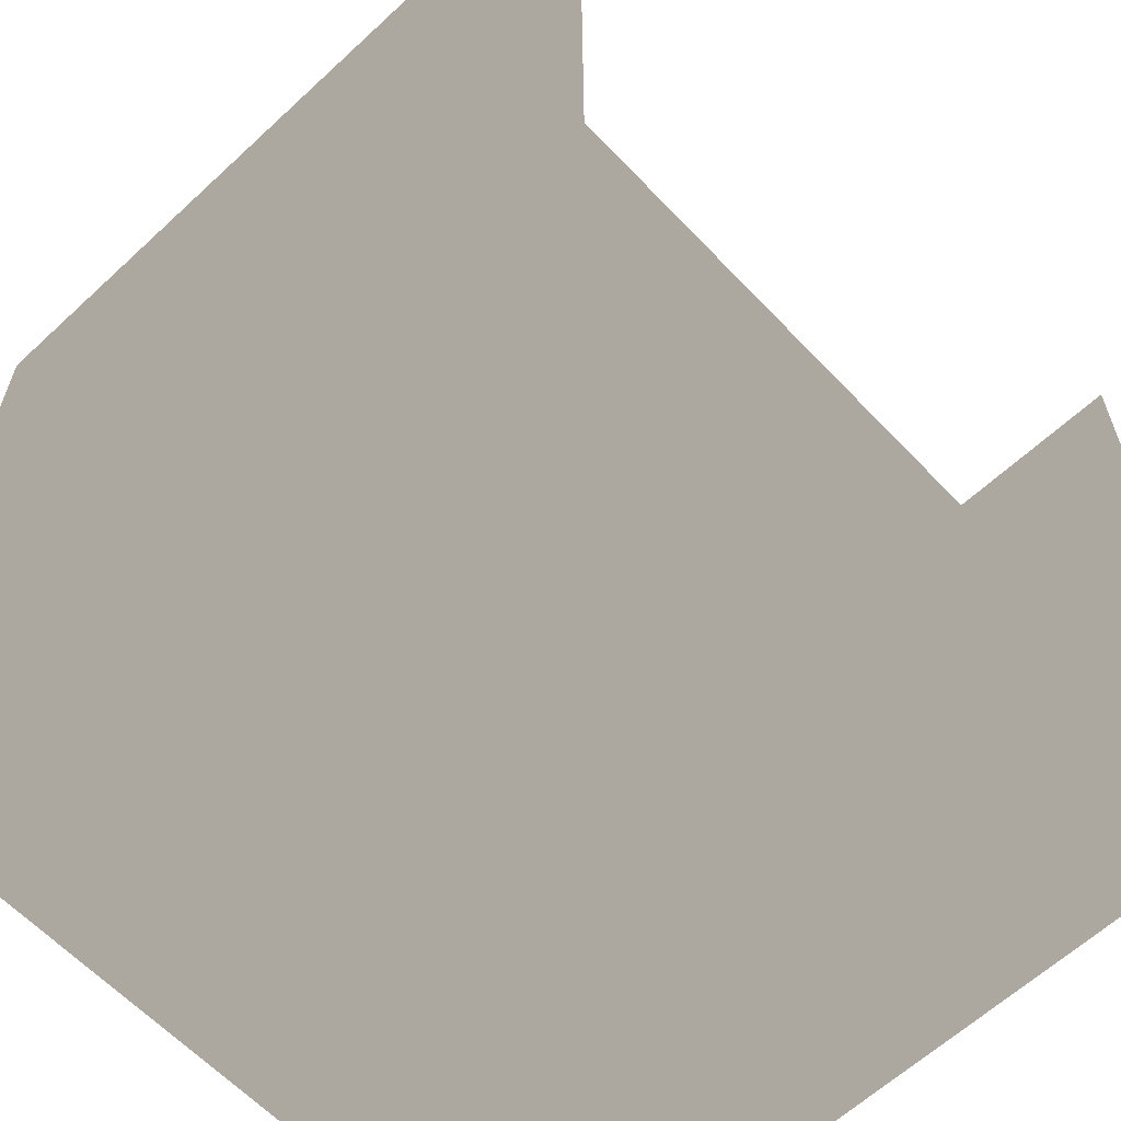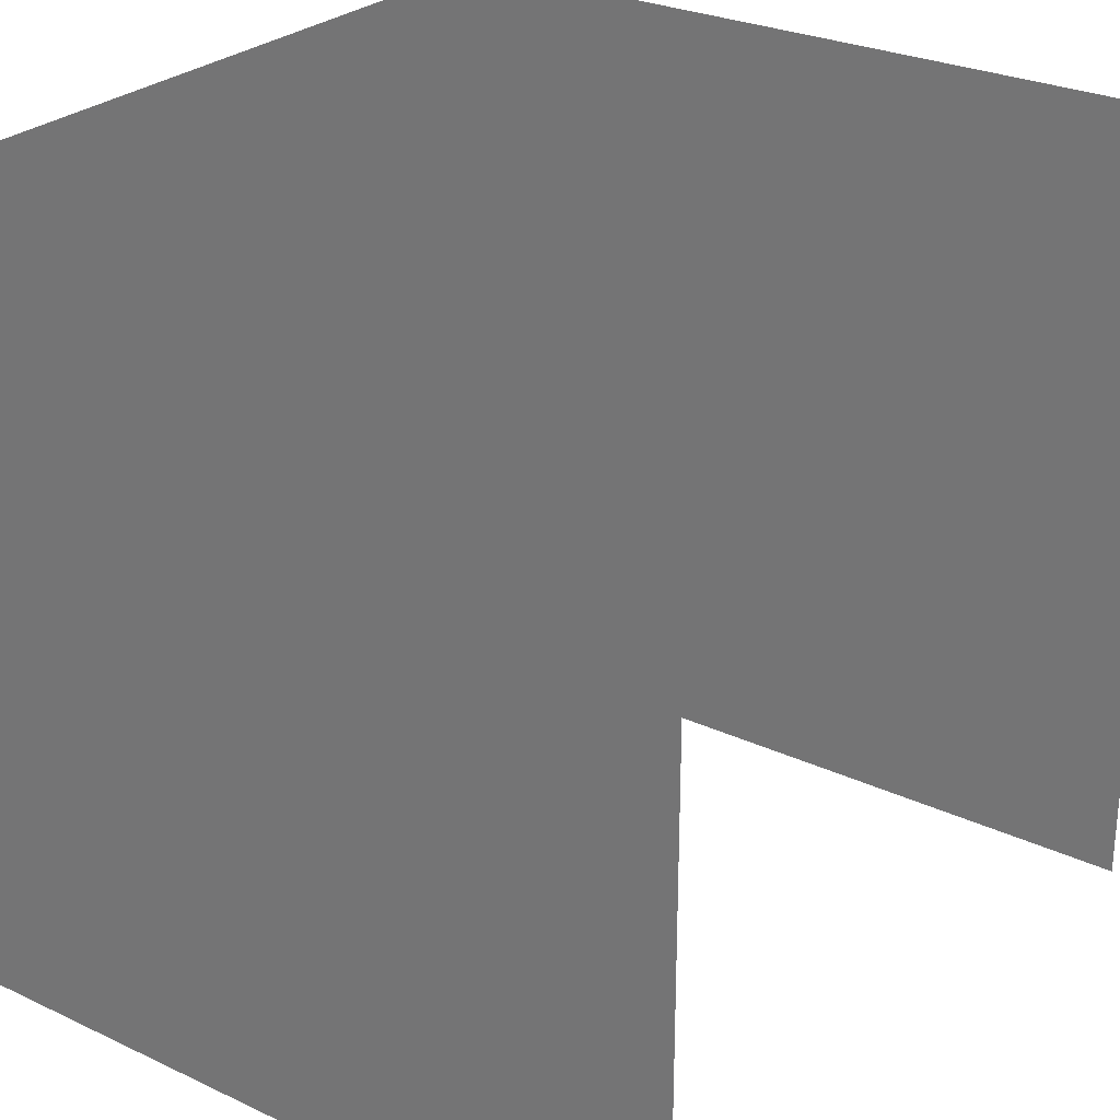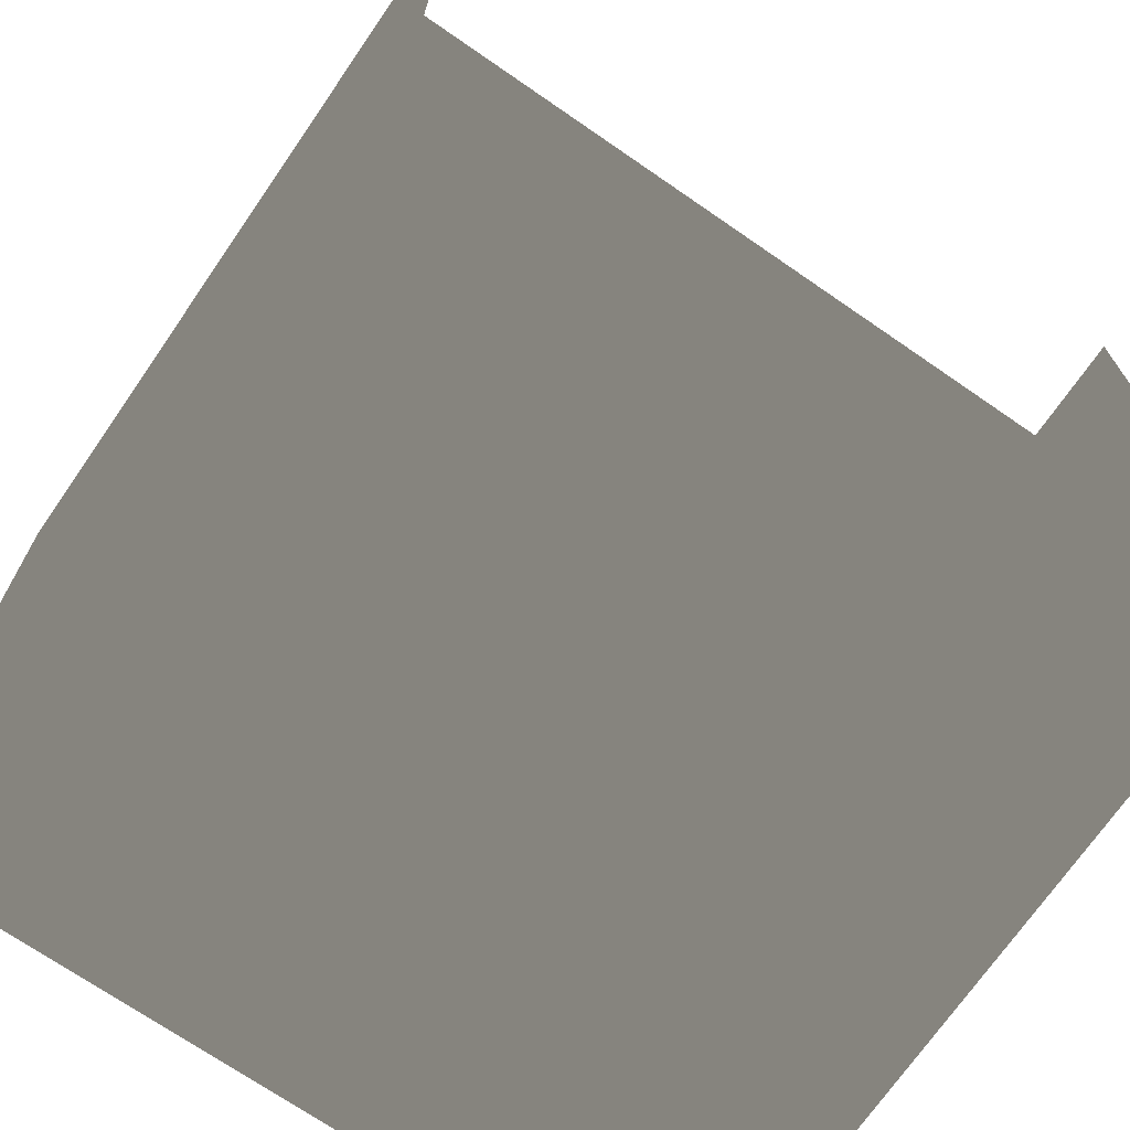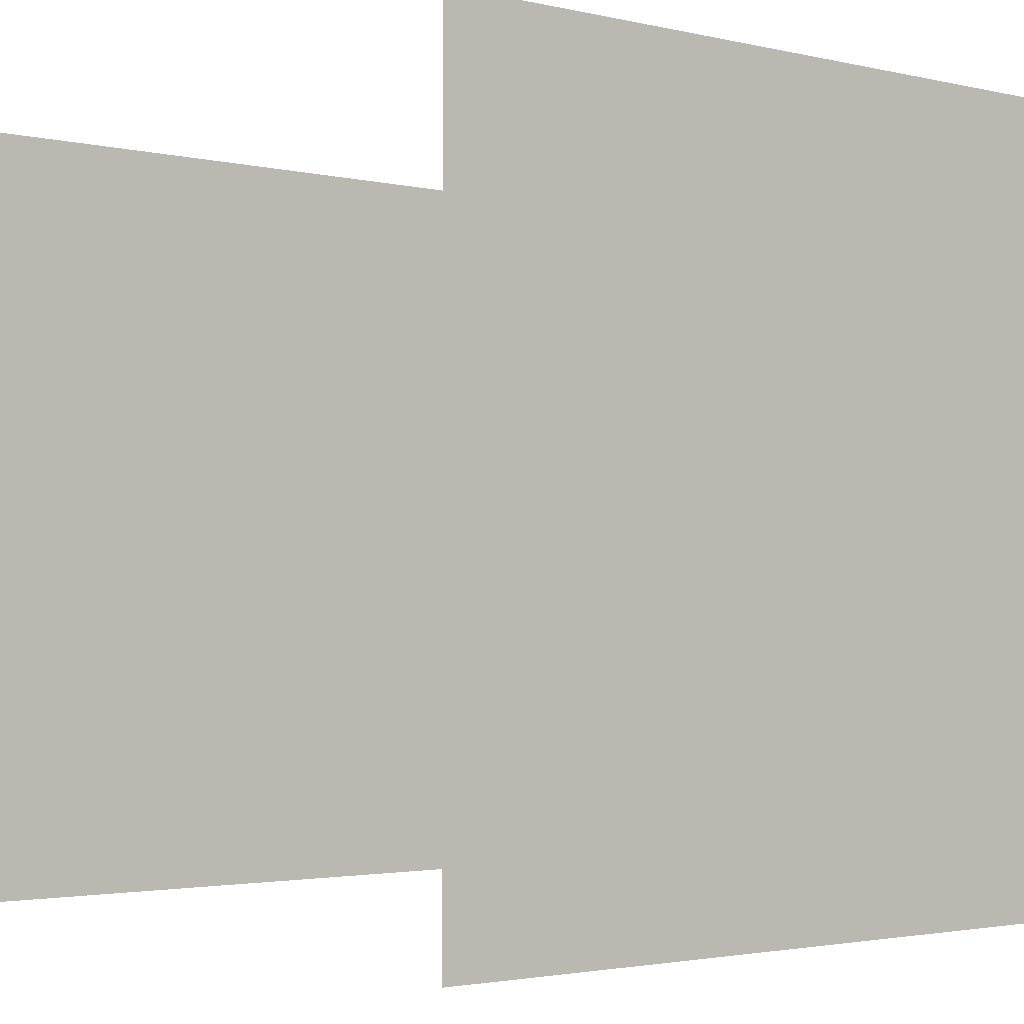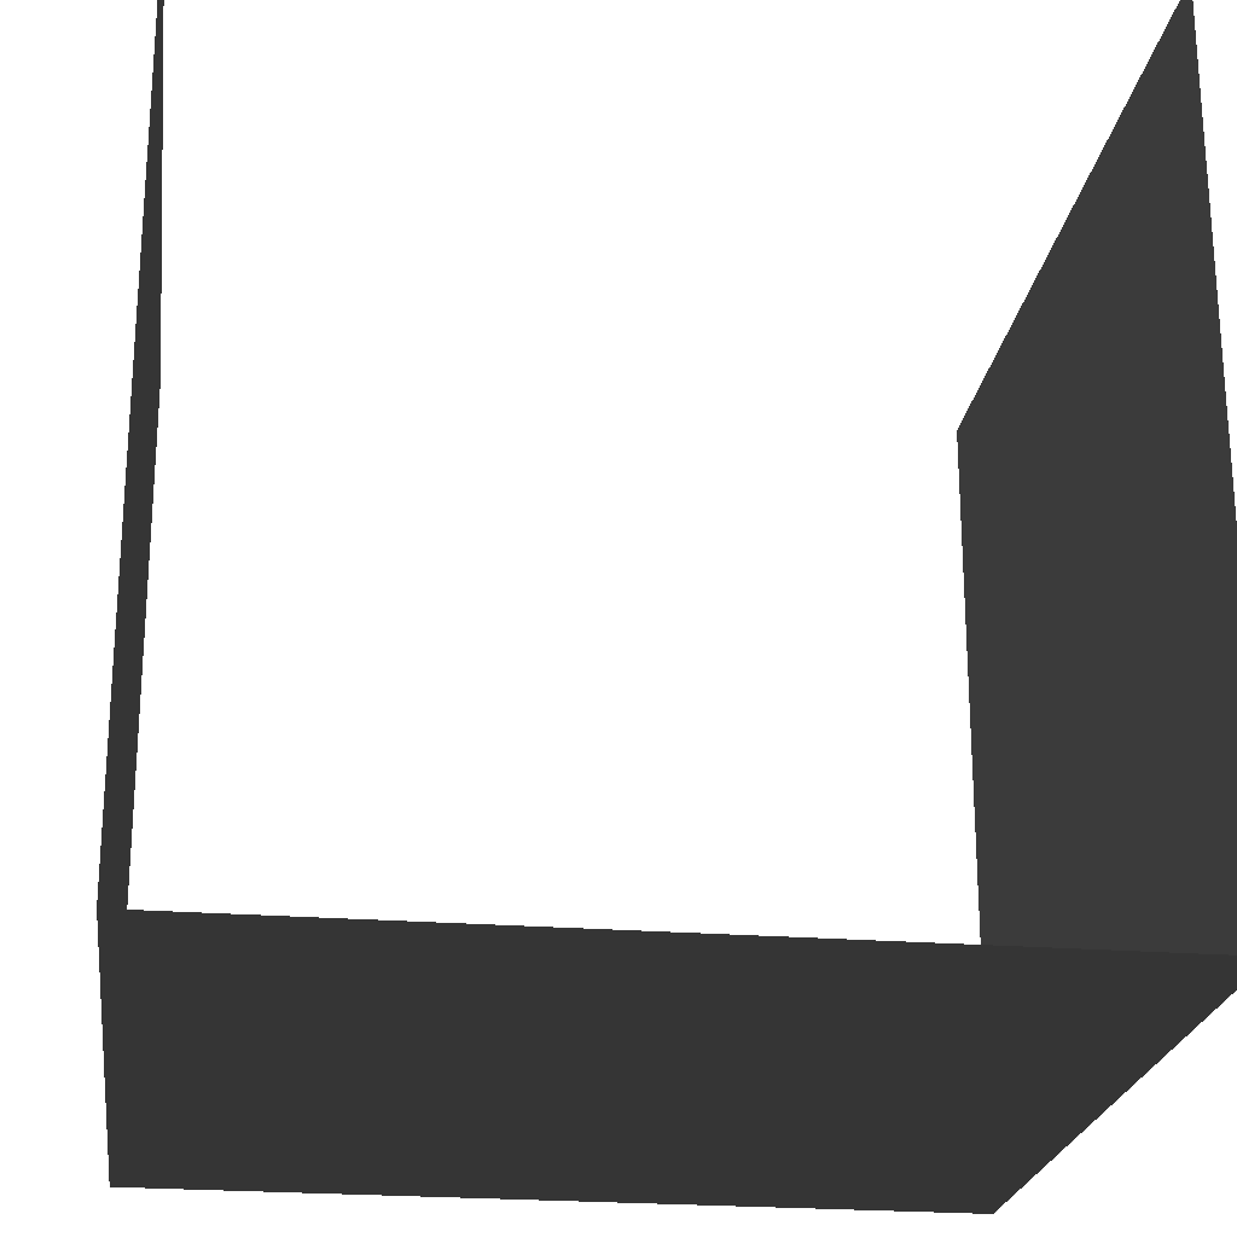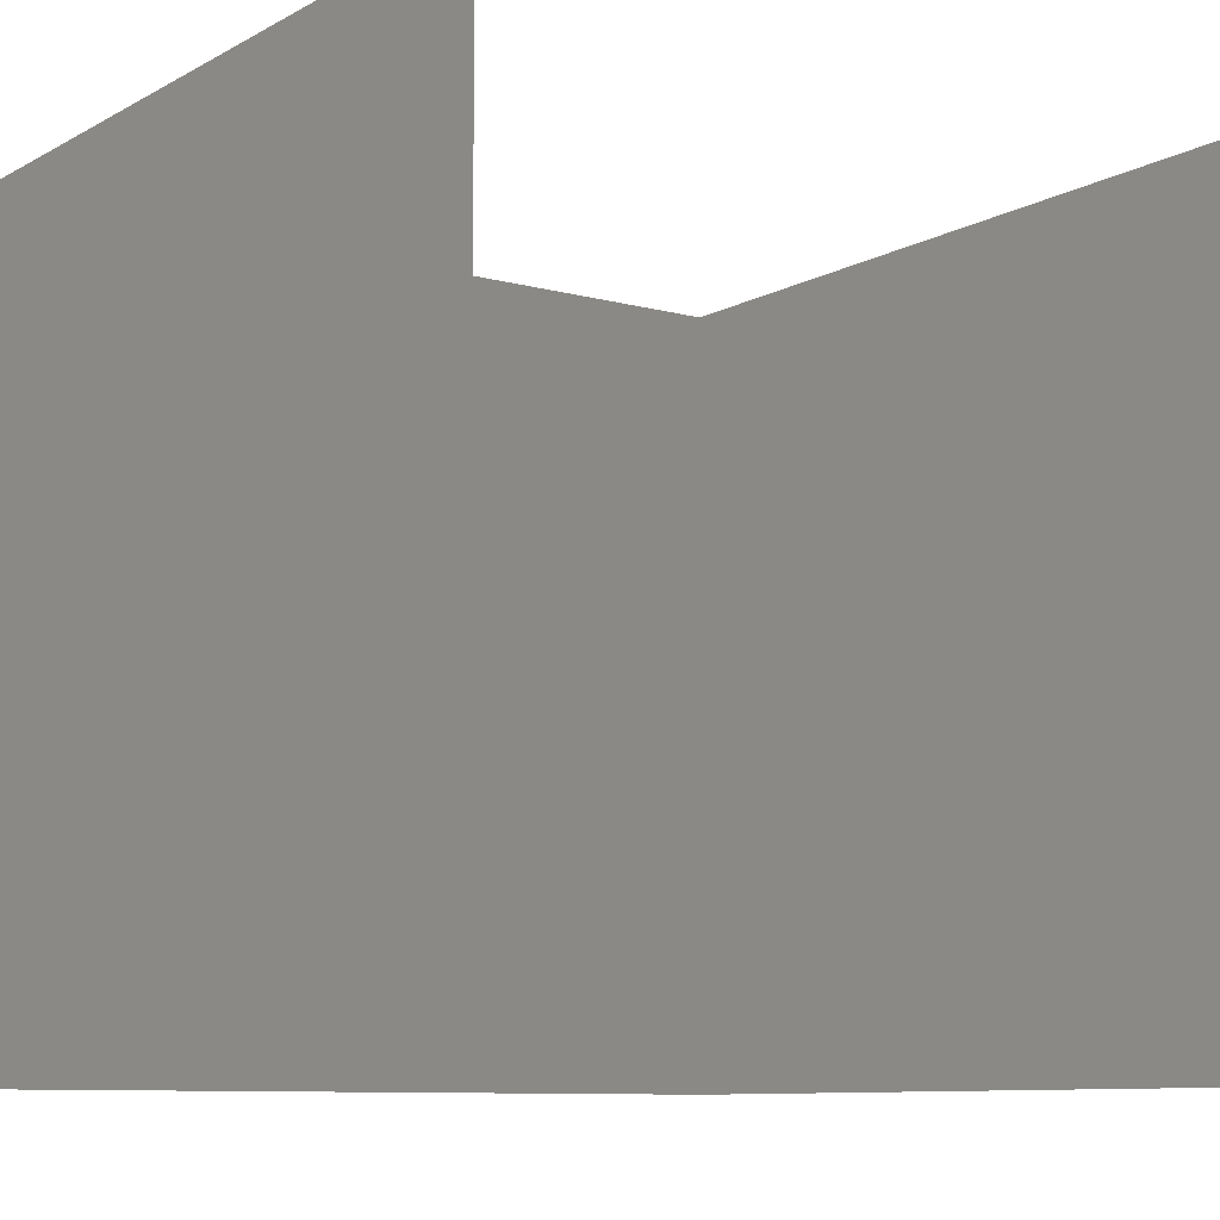
<metadata>
{"format":"obj","ext":"obj","renderer":"f3d","projection":"perspective","resolution":1024,"background":"white","views":[{"elev":-61.9,"azim":133.3,"up":"+Z"},{"elev":27.2,"azim":-54.0,"up":"+Y"},{"elev":-71.2,"azim":145.4,"up":"+Z"},{"elev":-2.4,"azim":50.6,"up":"+Y"},{"elev":-23.2,"azim":-7.7,"up":"+Z"},{"elev":-9.3,"azim":-35.5,"up":"+Y"}]}
</metadata>
<code>
o Cube
v -0.5 -0.5 -0.5
v -0.5 0.5 0.5
v -0.5 0.5 -0.5
v -0.5 -0.5 0.5
v 0.5 -0.5 -0.5
v 0.5 0.5 0.5
v 0.5 0.5 -0.5
v 0.5 -0.5 0.5
f 1 3 2 4
f 5 7 6 8
f 1 3 7 5

</code>
